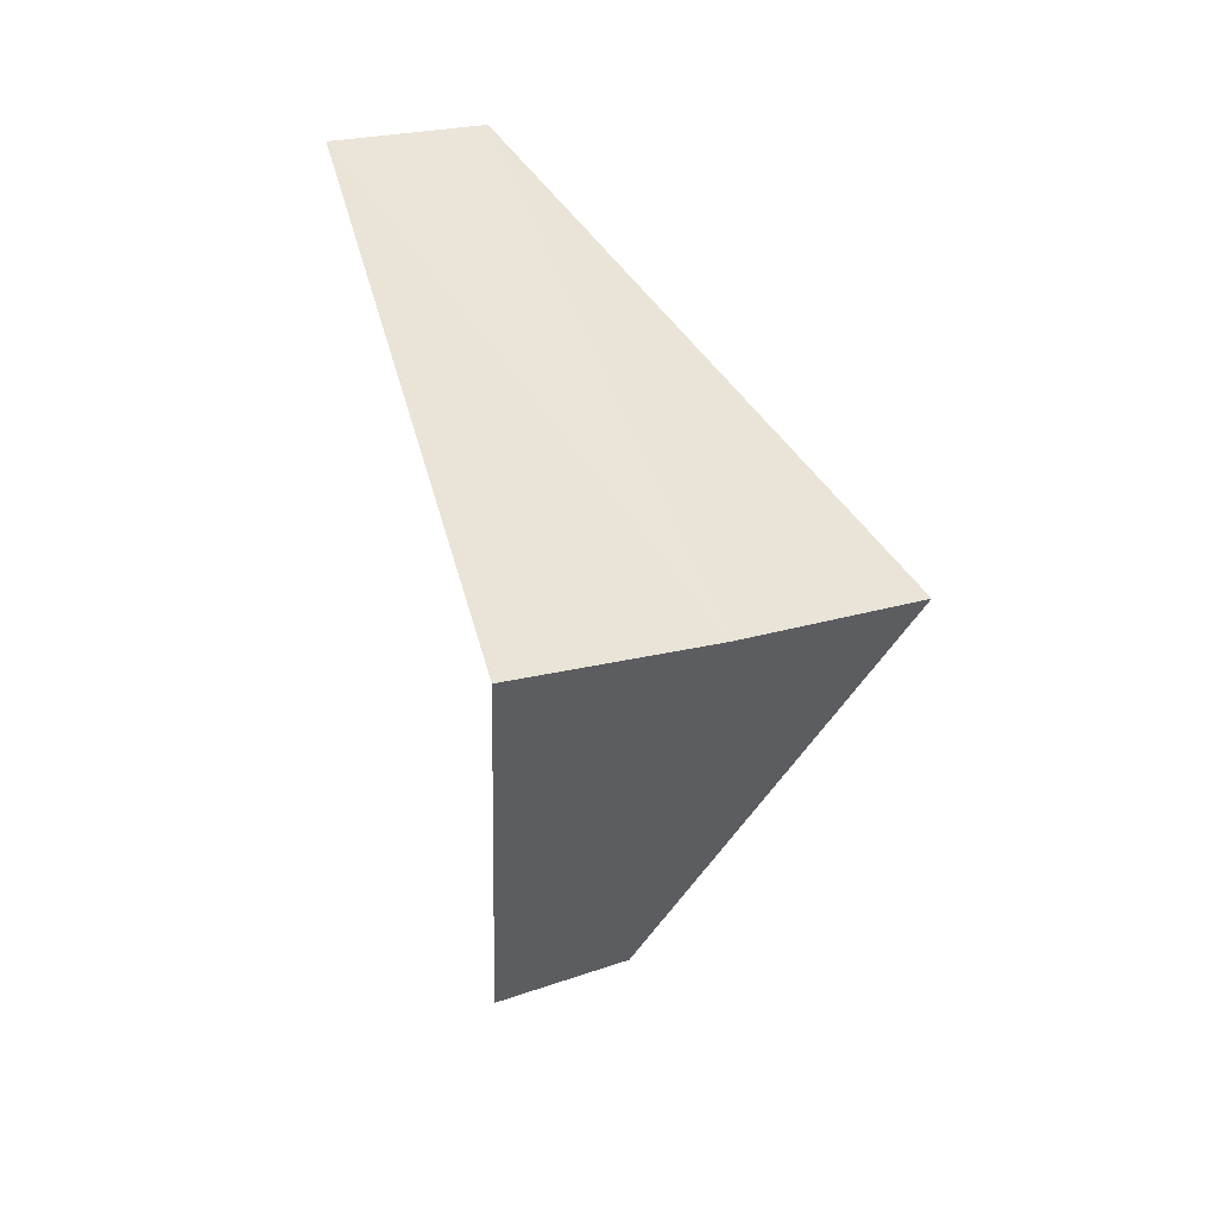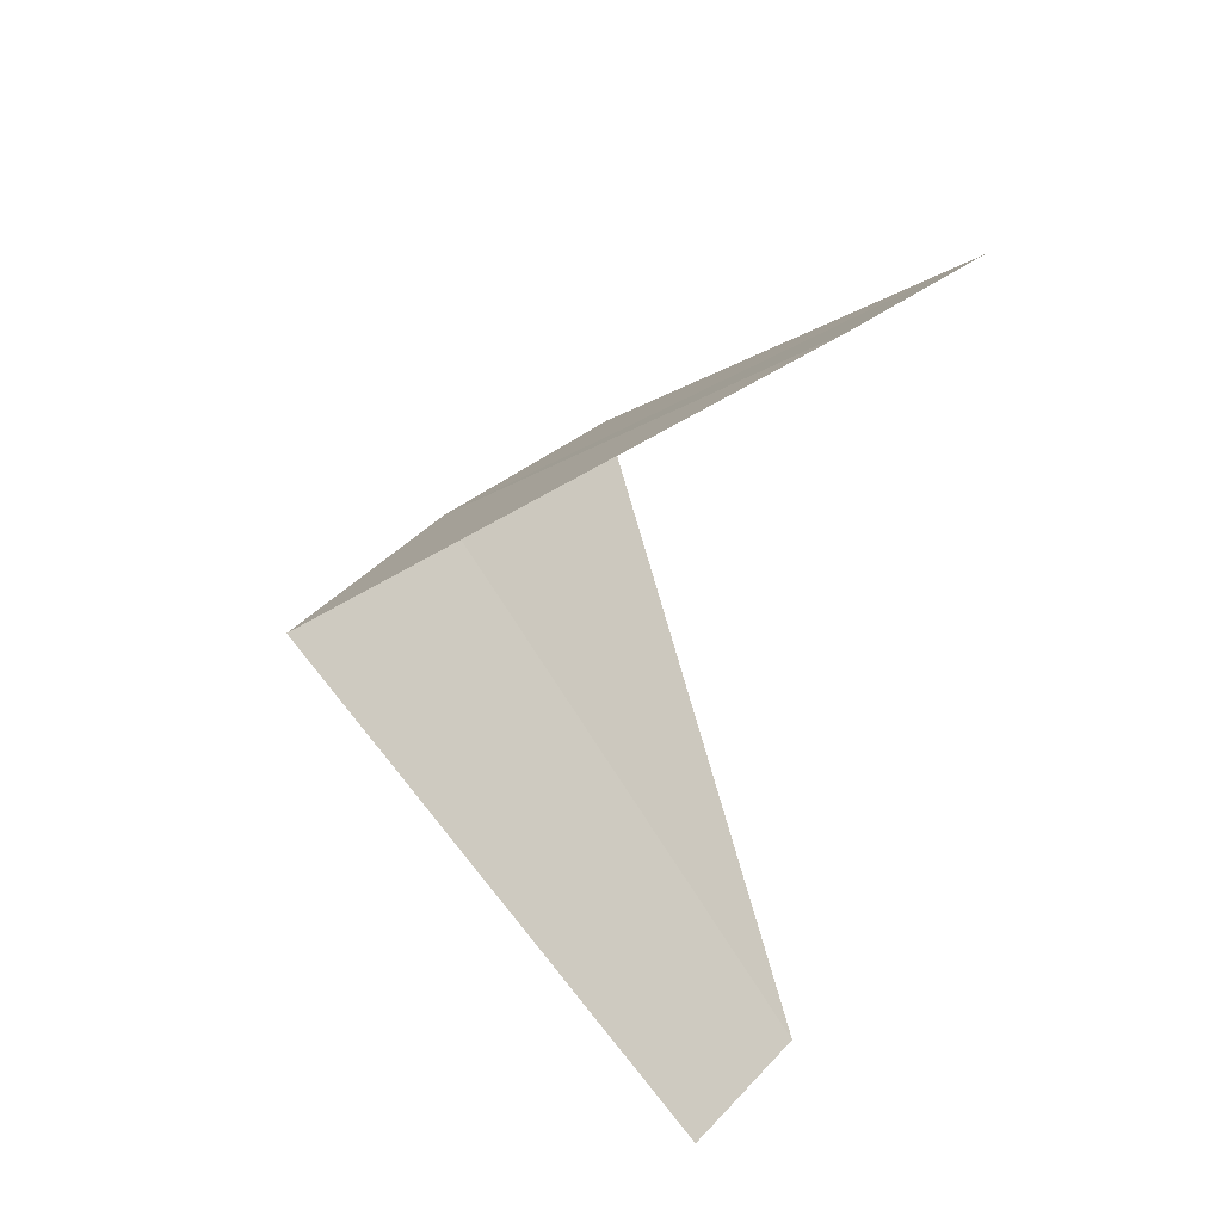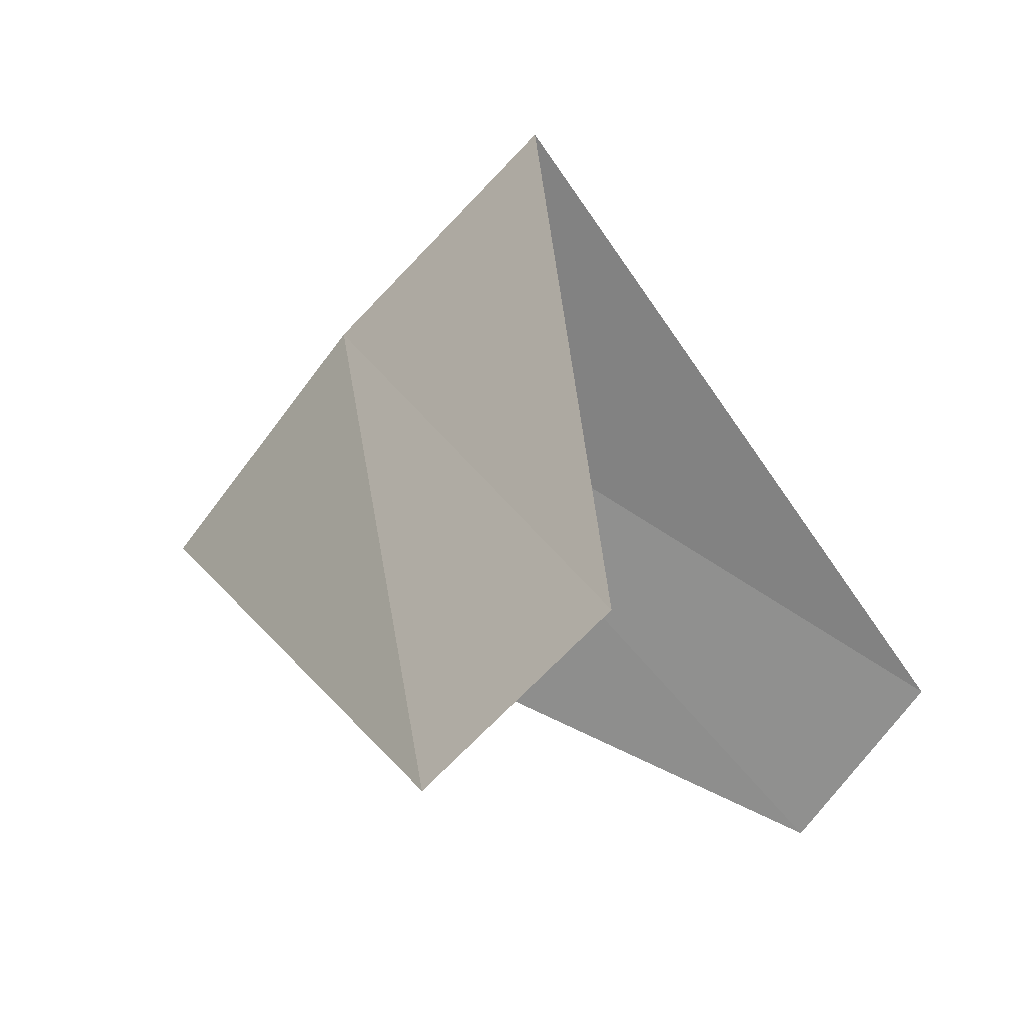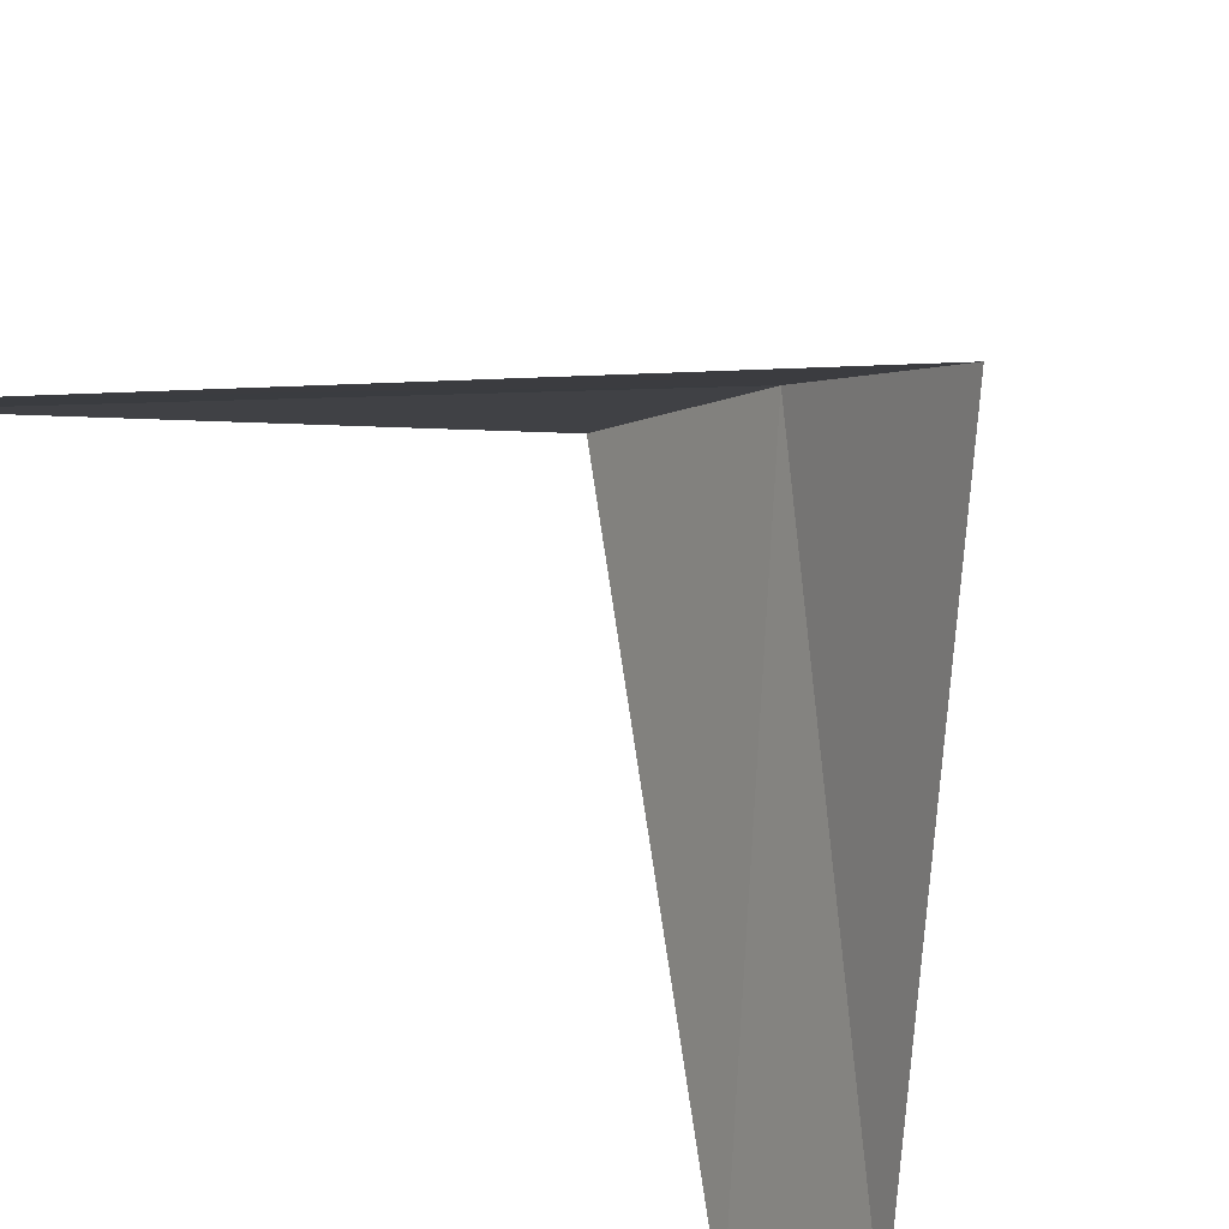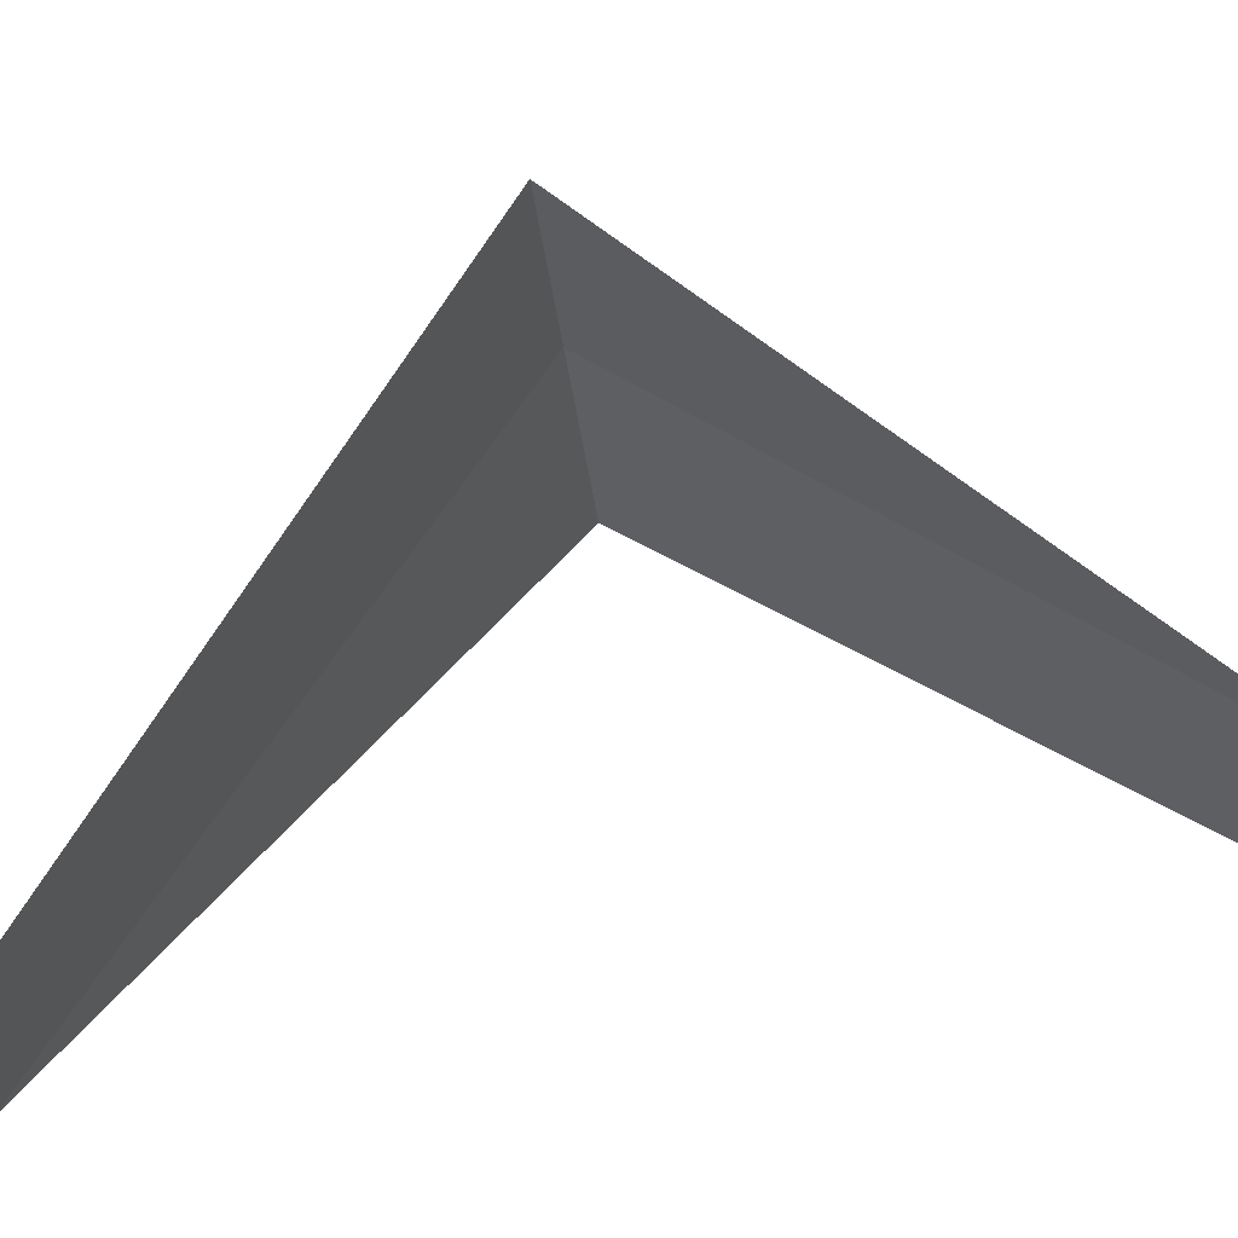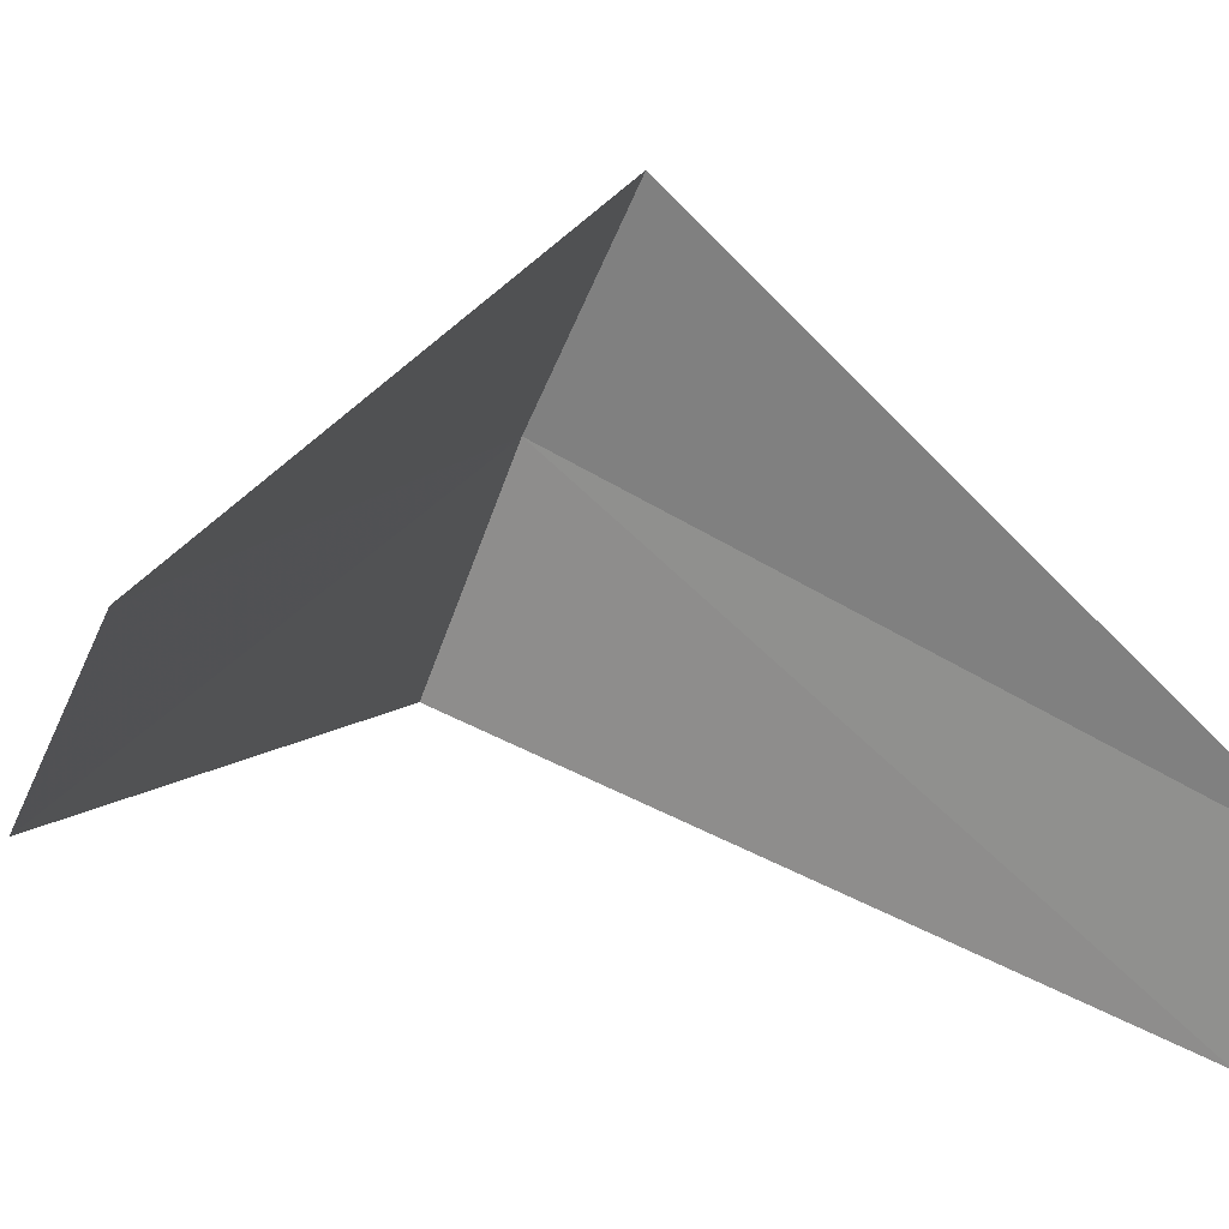
<metadata>
{"format":"obj","ext":"obj","renderer":"f3d","projection":"perspective","resolution":1024,"background":"white","views":[{"elev":9.1,"azim":-163.2,"up":"+Z"},{"elev":44.1,"azim":-3.0,"up":"+Z"},{"elev":1.1,"azim":27.9,"up":"+Y"},{"elev":-64.8,"azim":-137.1,"up":"+Y"},{"elev":-73.5,"azim":-75.9,"up":"+Y"},{"elev":-6.9,"azim":65.2,"up":"+Y"}]}
</metadata>
<code>
v -2.916 2.738 26.76
v -2.427 1.763 25.8
v -2.187 2.054 25.76
v -3.236 2.351 26.8
v -2.55 3.082 26.72
v -2.187 2.054 27.76
v -1.912 2.312 27.72
f 1 3 2
f 1 2 4
f 1 5 3
f 1 4 6
f 1 7 5
f 1 6 7

</code>
